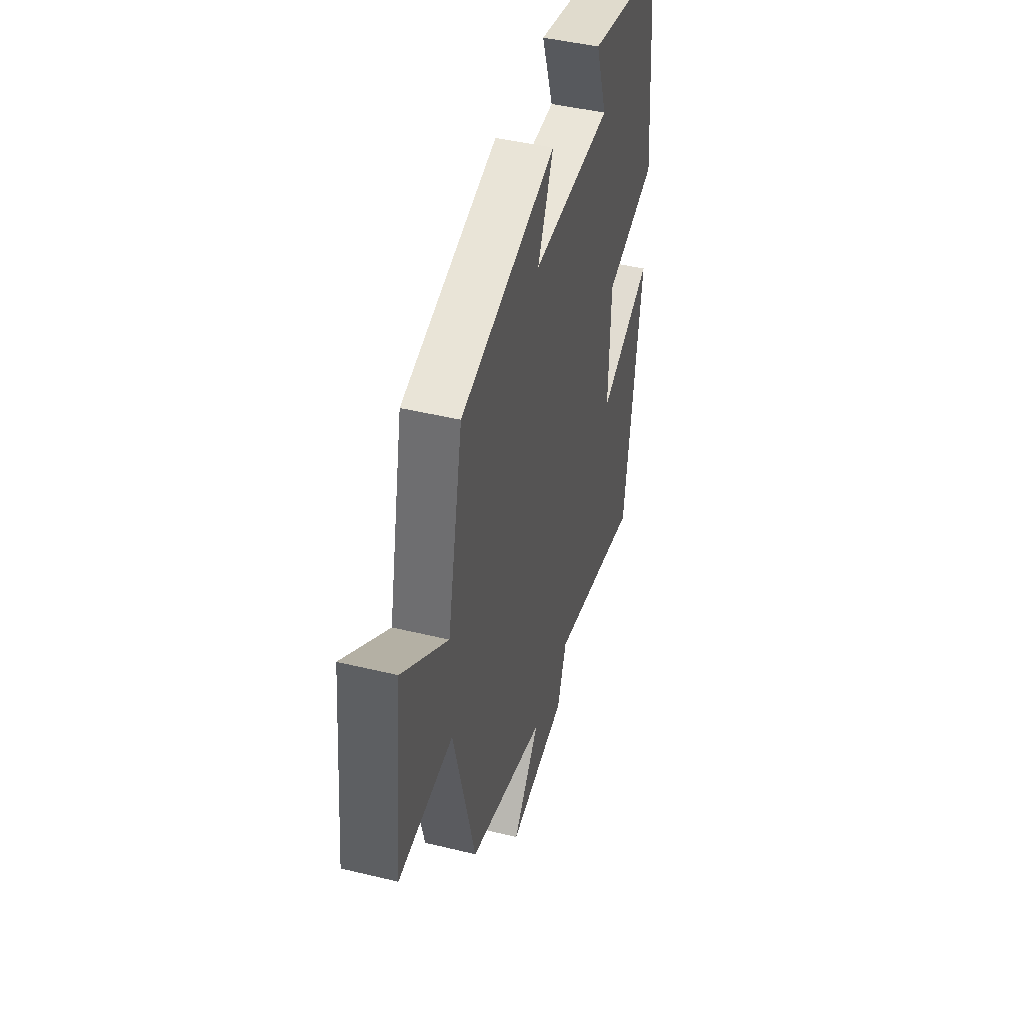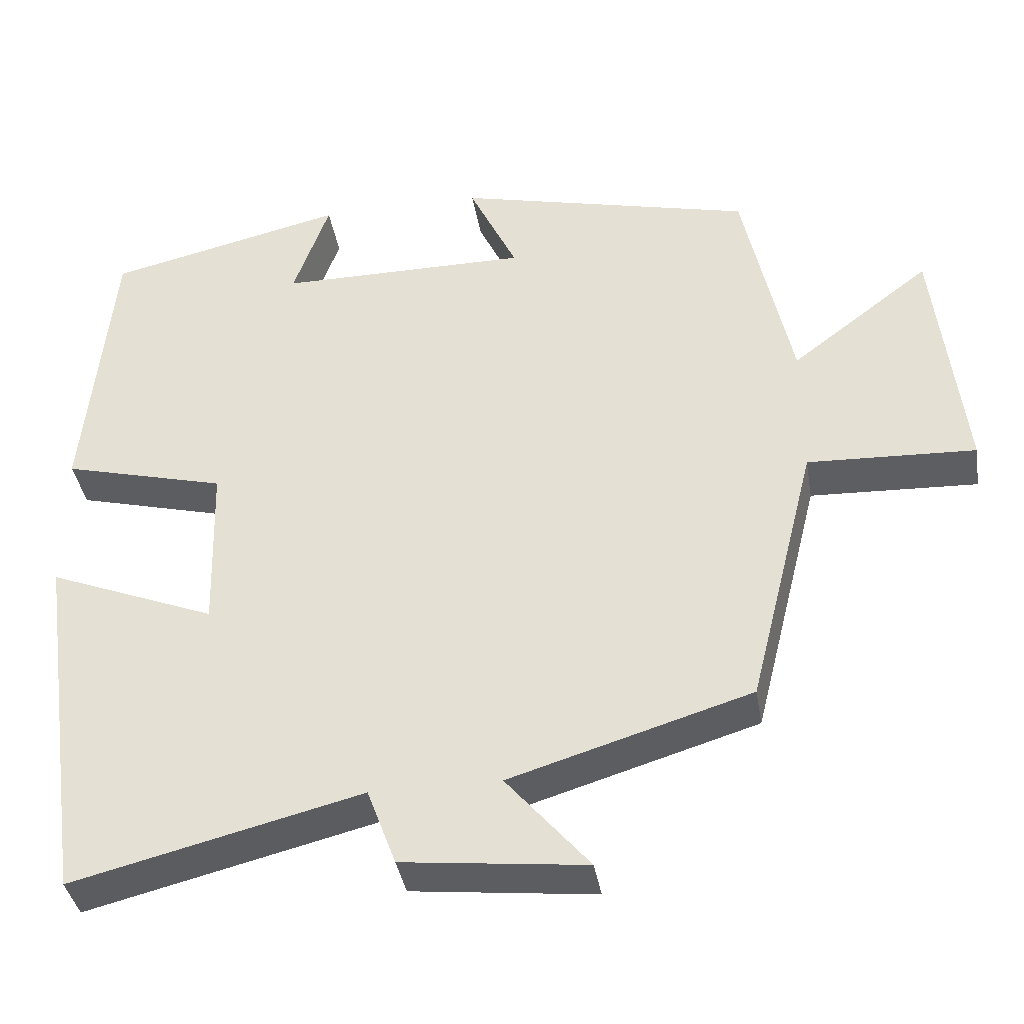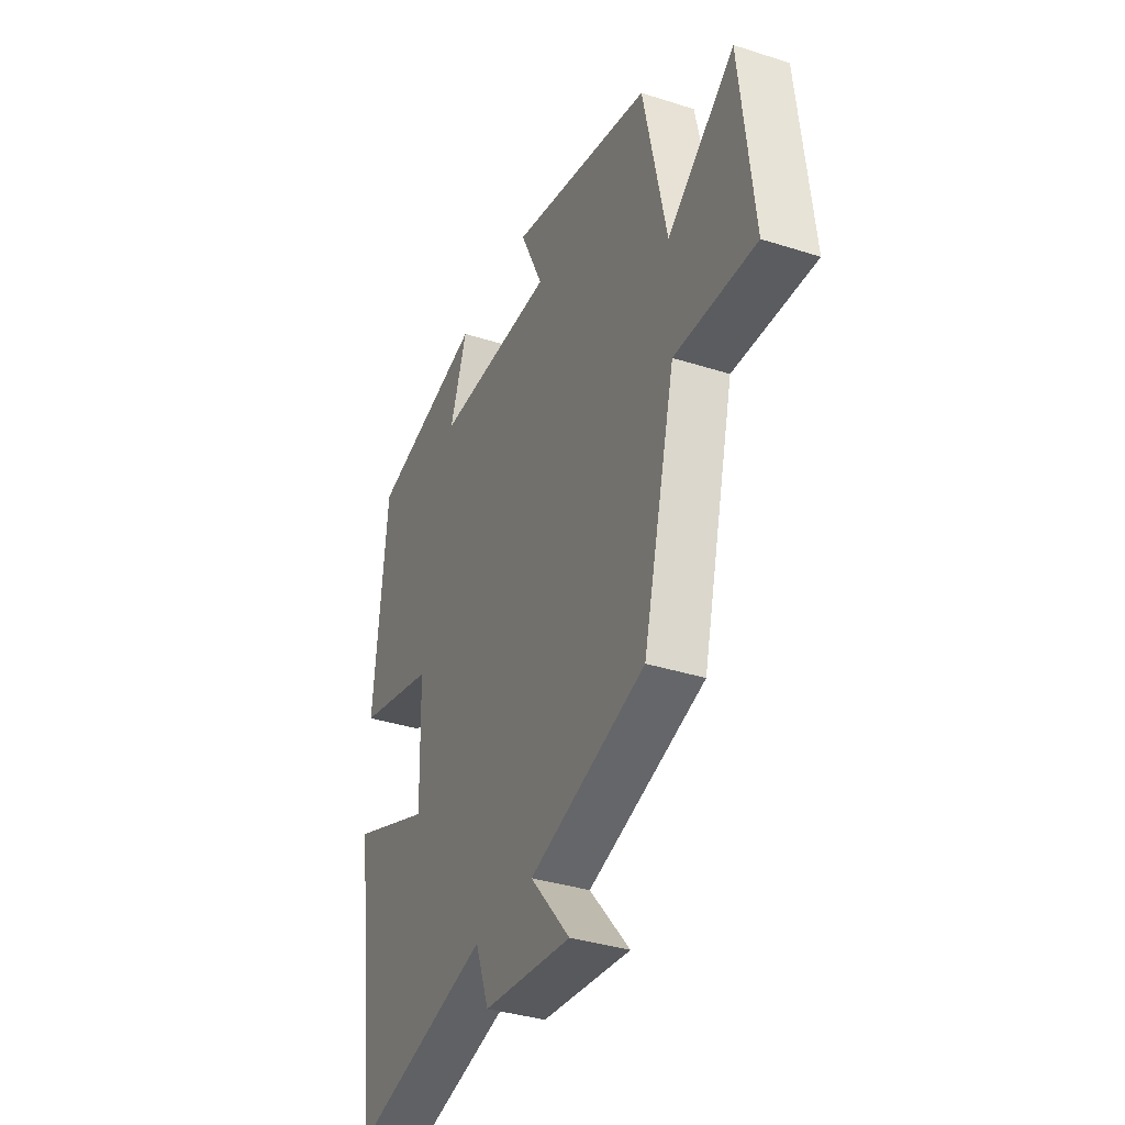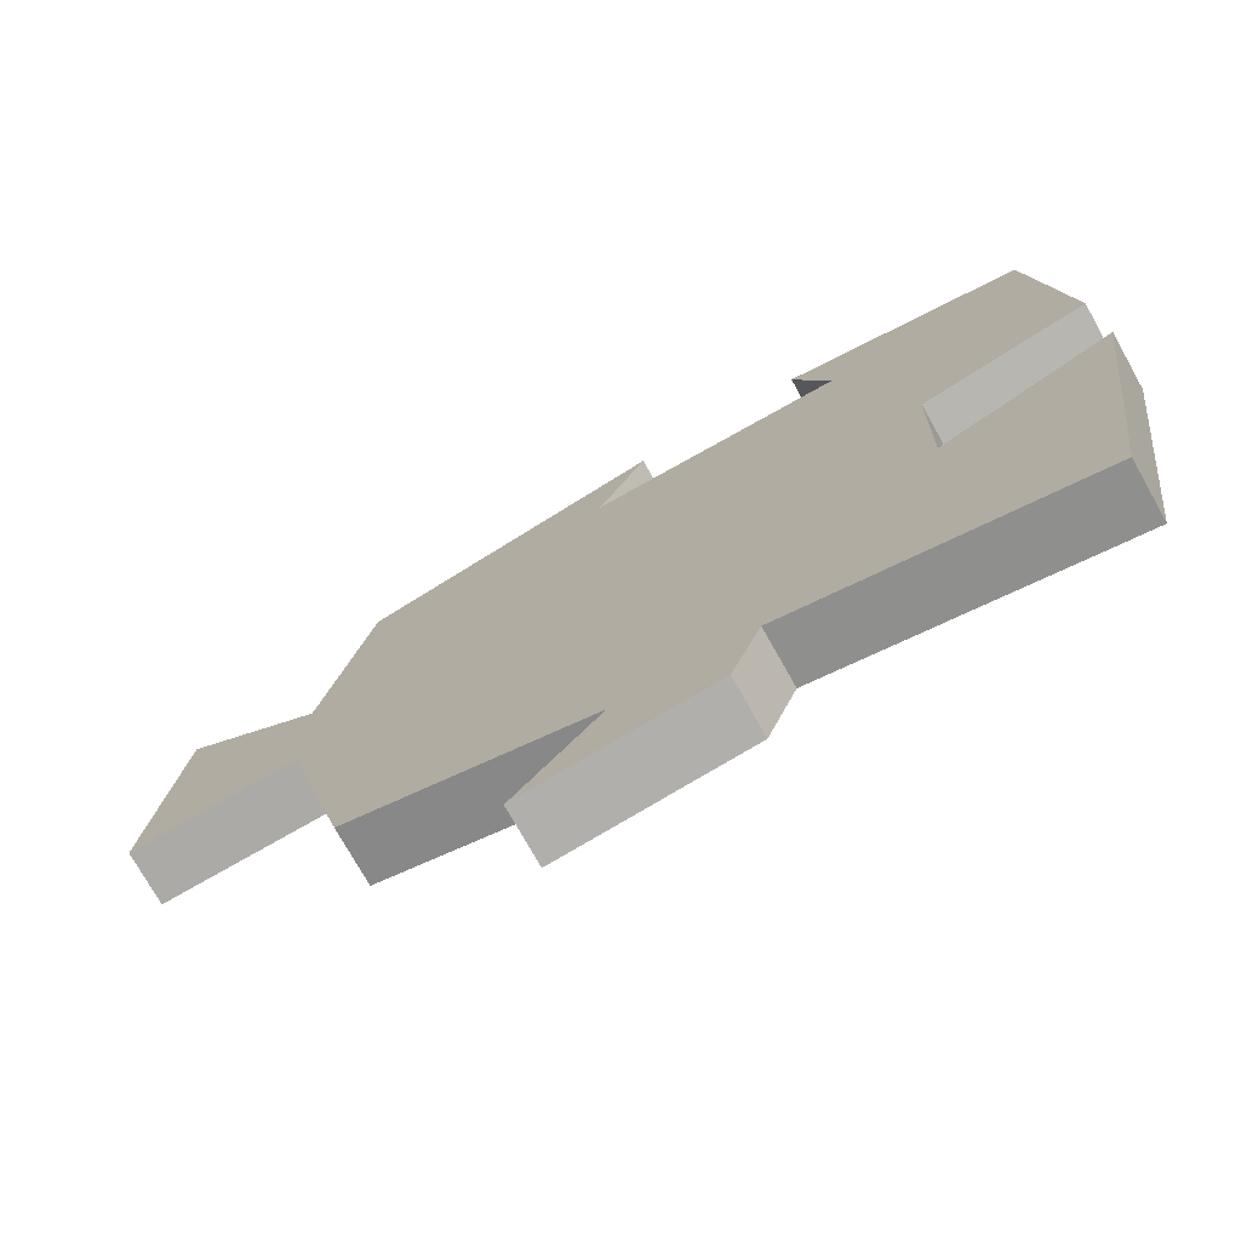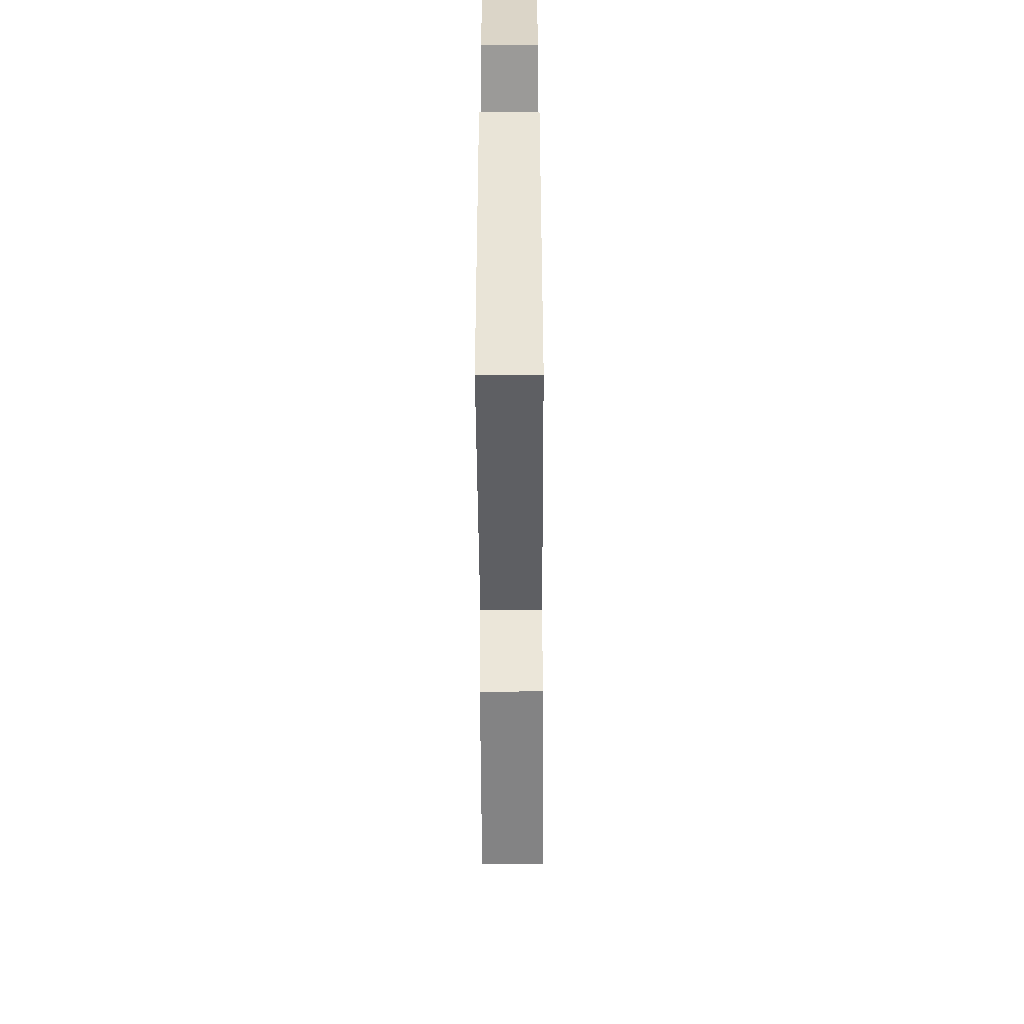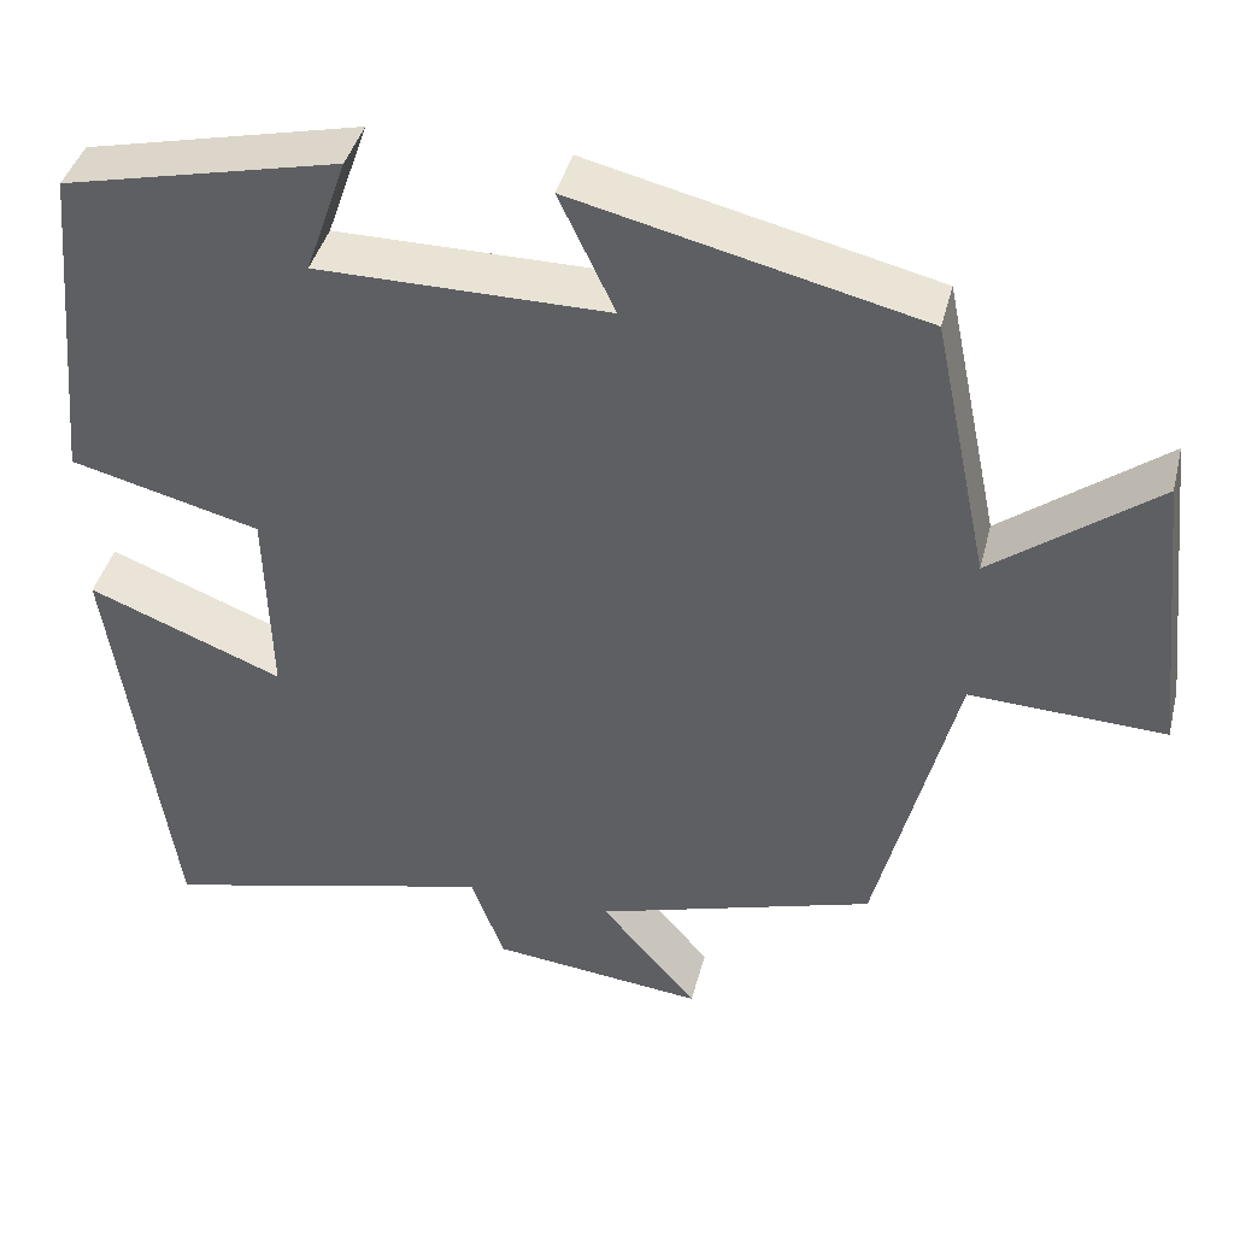
<metadata>
{"format":"obj","ext":"obj","renderer":"f3d","projection":"perspective","resolution":1024,"background":"white","views":[{"elev":45.2,"azim":105.7,"up":"+Z"},{"elev":-38.3,"azim":9.4,"up":"+Z"},{"elev":-35.9,"azim":67.2,"up":"+Z"},{"elev":-74.7,"azim":-150.7,"up":"+Z"},{"elev":-54.9,"azim":-89.7,"up":"+Z"},{"elev":41.3,"azim":14.1,"up":"+Z"}]}
</metadata>
<code>
v 0.413 0.07 -0.406
v 0.103 0.07 -0.5
v 0.21 0.07 -0.626
v -0.026 0.07 -0.6
v -0.063 0.07 -0.5
v -0.434 0.07 -0.592
v -0.5 0.07 -0.122
v -0.284 0.07 -0.208
v -0.29 0.07 0.01
v -0.5 0.07 0.064
v -0.465 0.07 0.429
v -0.159 0.07 0.5
v -0.205 0.07 0.369
v 0.117 0.07 0.369
v 0.055 0.07 0.5
v 0.438 0.07 0.409
v 0.5 0.07 0.117
v 0.68 0.07 0.254
v 0.716 0.07 -0.068
v 0.5 0.07 -0.059
v 0.413 0 -0.406
v 0.103 0 -0.5
v 0.21 0 -0.626
v -0.026 0 -0.6
v -0.063 0 -0.5
v -0.434 0 -0.592
v -0.5 0 -0.122
v -0.284 0 -0.208
v -0.29 0 0.01
v -0.5 0 0.064
v -0.465 0 0.429
v -0.159 0 0.5
v -0.205 0 0.369
v 0.117 0 0.369
v 0.055 0 0.5
v 0.438 0 0.409
v 0.5 0 0.117
v 0.68 0 0.254
v 0.716 0 -0.068
v 0.5 0 -0.059
f 17 18 19 20
f 16 17 20
f 15 16 20
f 14 15 20
f 20 1 2
f 14 20 2
f 13 14 2
f 10 11 12 13
f 9 10 13
f 8 9 13 2
f 5 6 7 8
f 5 8 2 3
f 3 4 5
f 40 39 38 37
f 40 37 36
f 40 36 35
f 40 35 34
f 22 21 40
f 22 40 34
f 22 34 33
f 33 32 31 30
f 33 30 29
f 22 33 29 28
f 28 27 26 25
f 23 22 28 25
f 25 24 23
f 1 21 22 2
f 2 22 23 3
f 3 23 24 4
f 4 24 25 5
f 5 25 26 6
f 6 26 27 7
f 7 27 28 8
f 8 28 29 9
f 9 29 30 10
f 10 30 31 11
f 11 31 32 12
f 12 32 33 13
f 13 33 34 14
f 14 34 35 15
f 15 35 36 16
f 16 36 37 17
f 17 37 38 18
f 18 38 39 19
f 19 39 40 20
f 20 40 21 1

</code>
